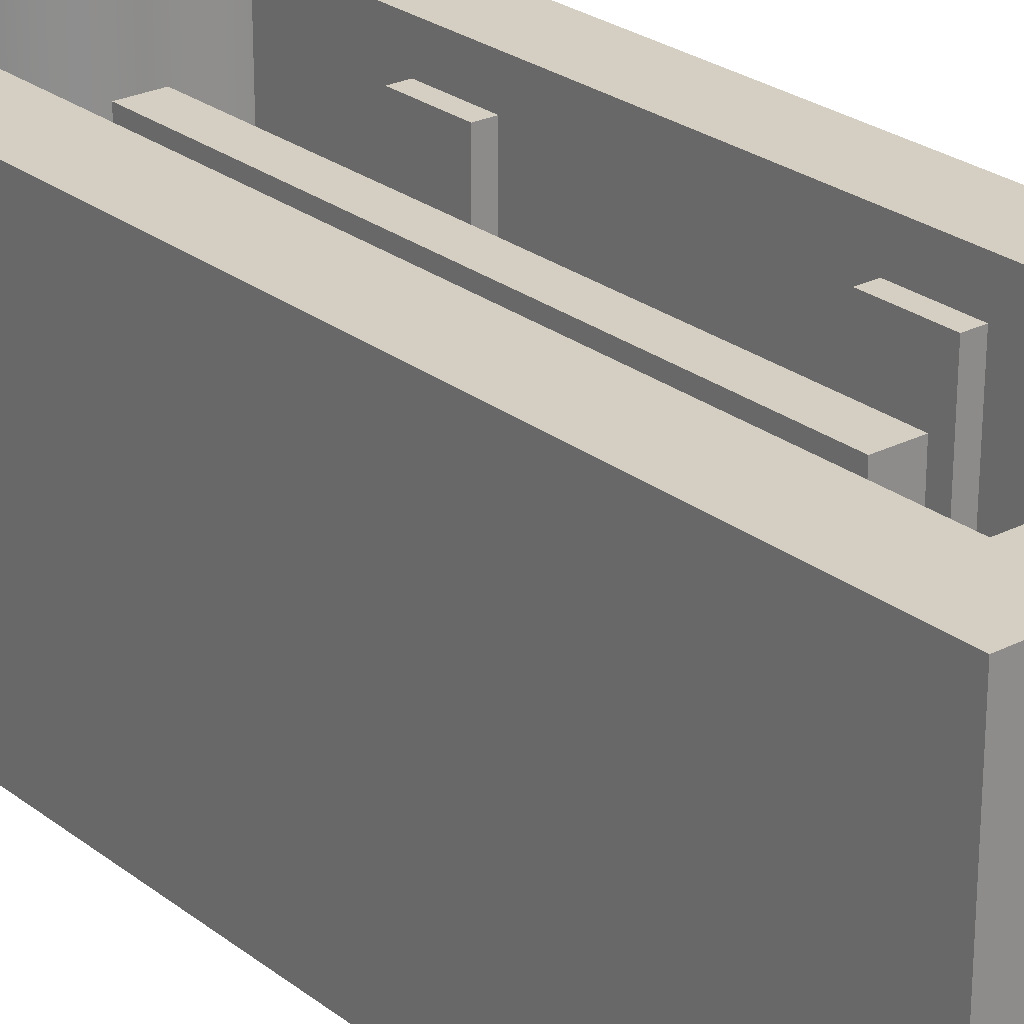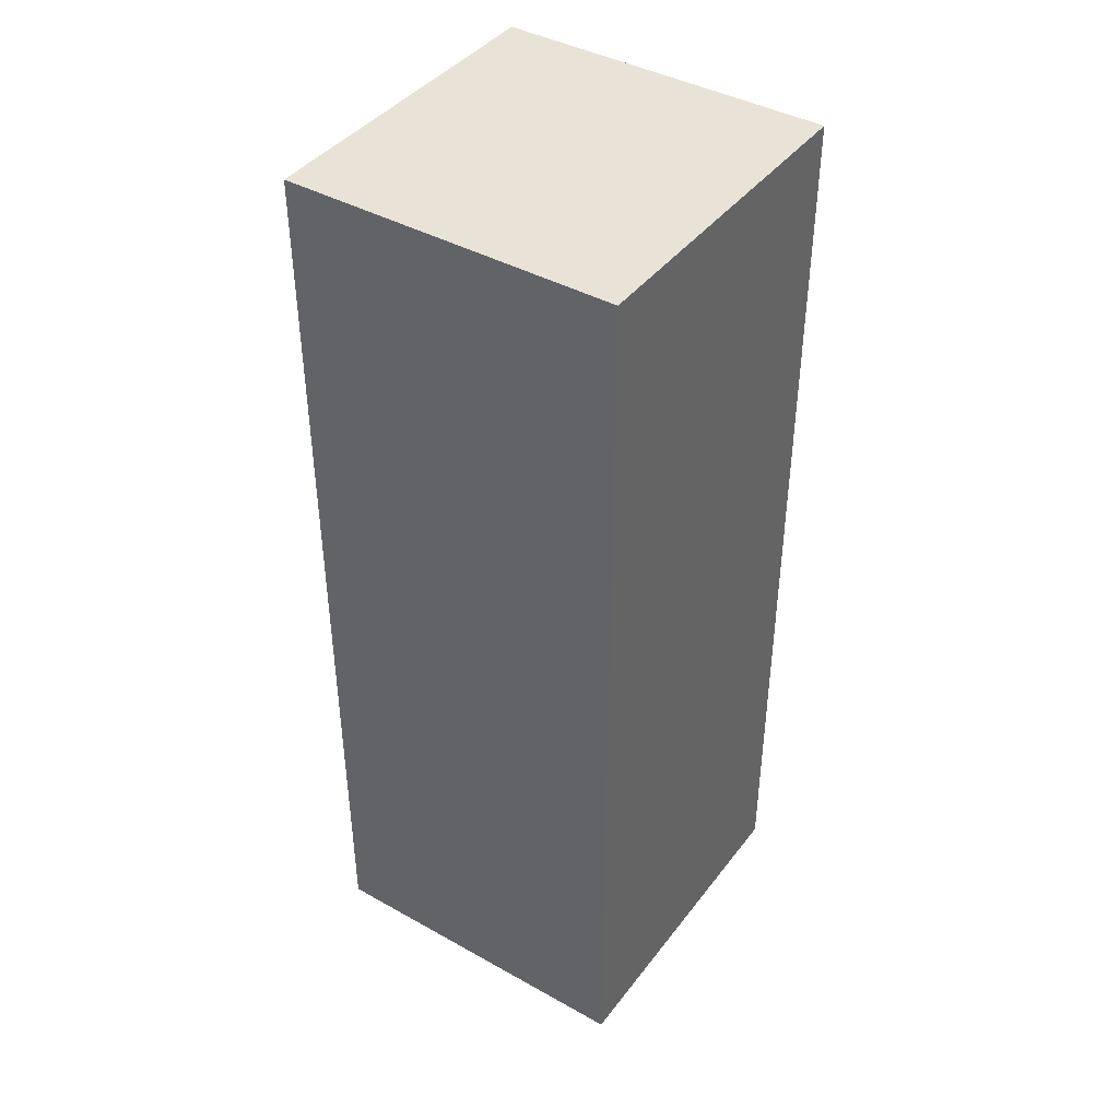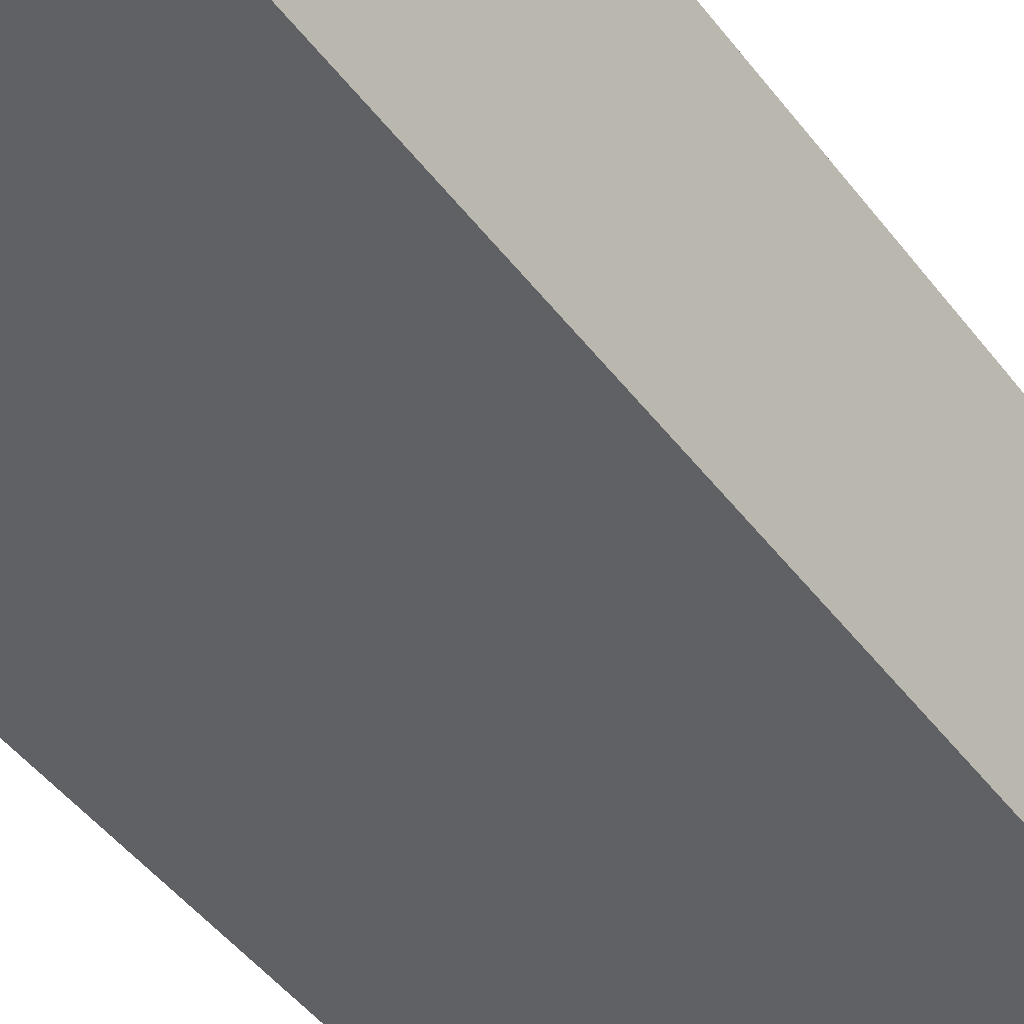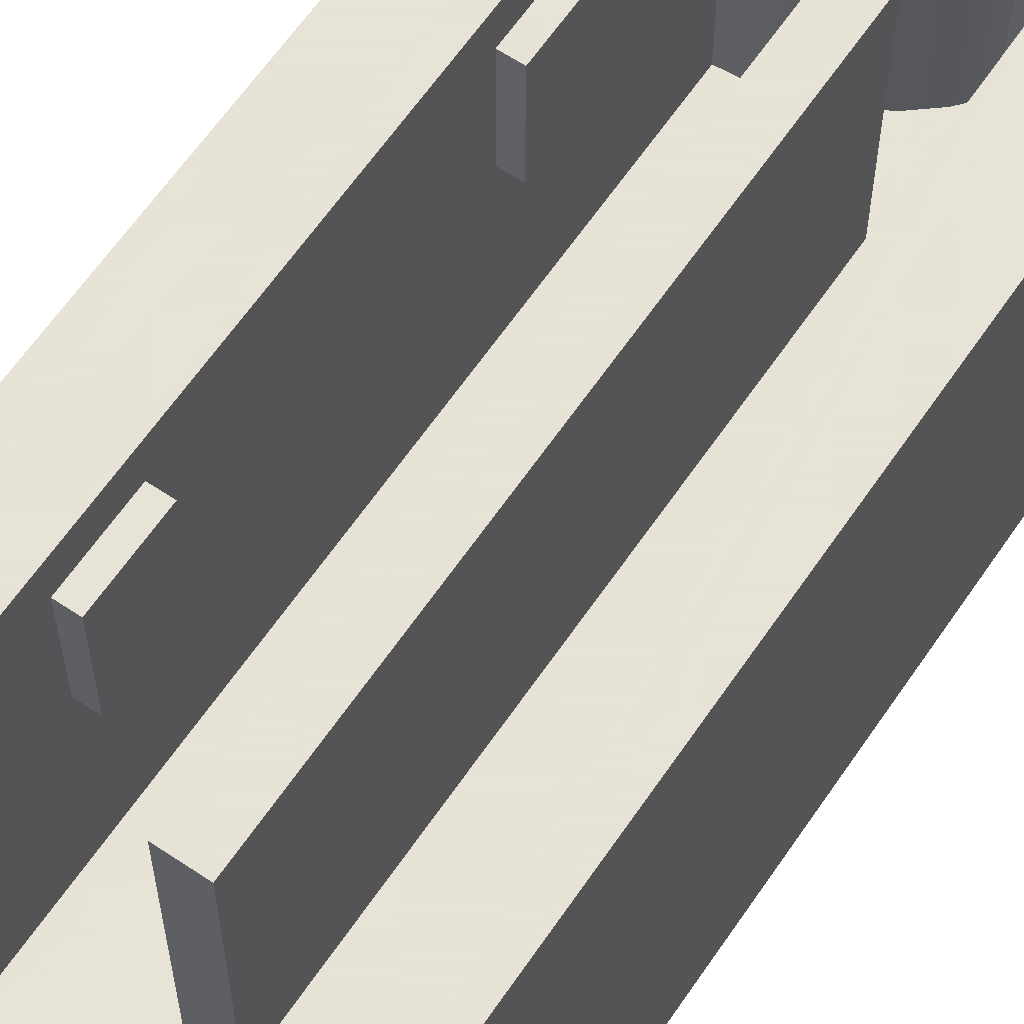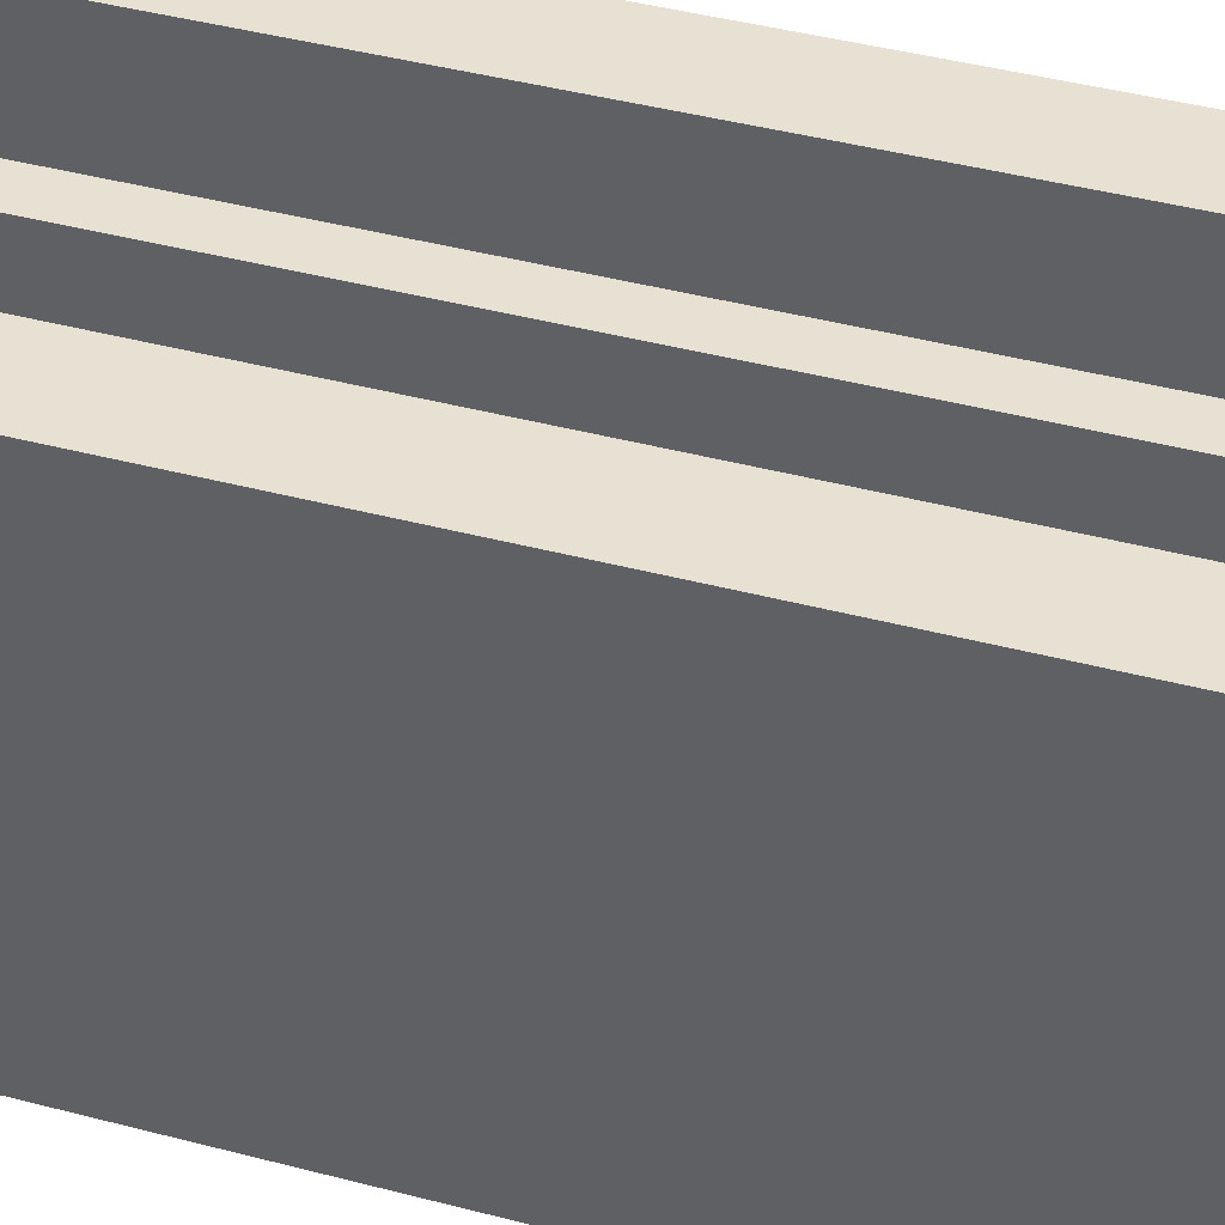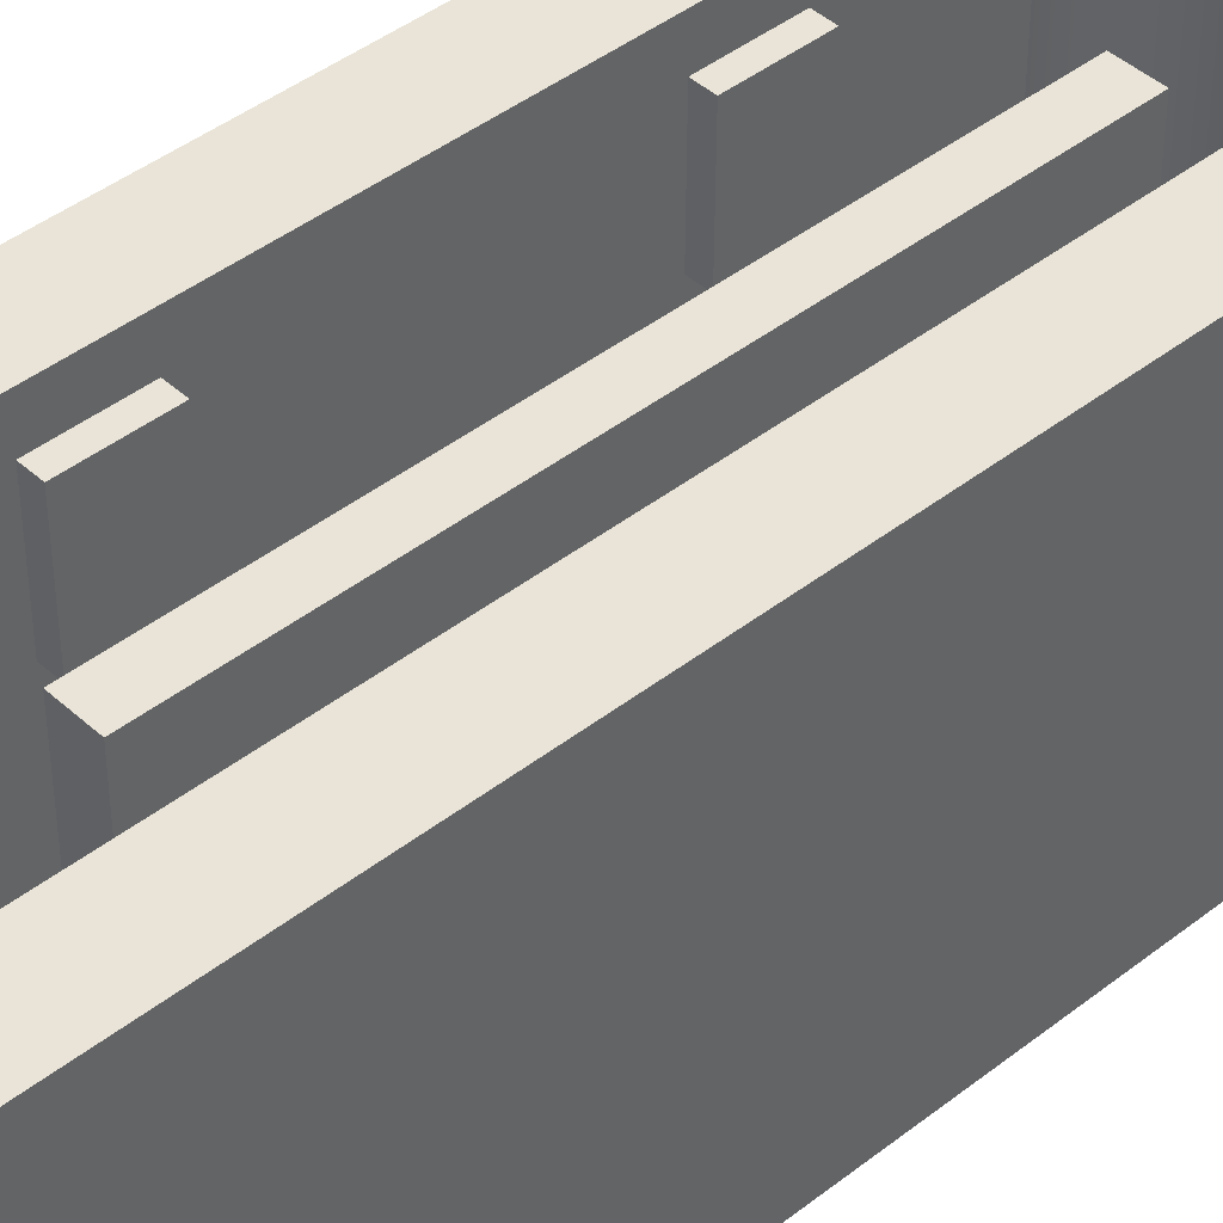
<metadata>
{"format":"obj","ext":"obj","renderer":"f3d","projection":"perspective","resolution":1024,"background":"white","views":[{"elev":25.4,"azim":-39.3,"up":"+Y"},{"elev":41.6,"azim":34.0,"up":"+Z"},{"elev":-46.6,"azim":35.0,"up":"+Y"},{"elev":62.8,"azim":-145.8,"up":"+Y"},{"elev":39.6,"azim":108.5,"up":"+Y"},{"elev":43.0,"azim":-132.9,"up":"+Y"}]}
</metadata>
<code>
v 0.375 0.3 -1
v 0.375 0.3 -0.9
v 0.375 0.45 -0.899
v 0.375 0.45 -1
v 0.375 0.3 -0.4
v 0.375 0.45 -0.399
v 0.375 0.45 -0.3995
v 0.375 0.45 -0.499
v 0.375 0.3006 -0.5
v 0.5 0 -1.4
v 0 0 -1.4
v 0 0.5 -1.4
v 0.5 0.5 -1.4
v 0.4 0.3 -0.9
v 0.4 0.45 -0.899
v 0.375 0.45 -0.899
v 0.375 0.3 -0.9
v 0.4 0.3 -1
v 0.4 0.3 -0.9
v 0.375 0.3 -0.9
v 0.375 0.3 -1
v 0.4 0.3006 -0.5
v 0.4 0.3 -0.4
v 0.375 0.3 -0.4
v 0.375 0.3006 -0.5
v 0.4 0.45 -0.499
v 0.4 0.3006 -0.5
v 0.375 0.3006 -0.5
v 0.375 0.45 -0.499
v 0 0 0
v 0 0 -1.4
v 0.5 0 -1.4
v 0.5 0 0
v 0.2 0.5 -0.1
v 0.2255 0.5 -0.129
v 0.2551 0.5 -0.1537
v 0.2882 0.5 -0.1736
v 0.324 0.5 -0.1882
v 0.3615 0.5 -0.197
v 0.4 0.5 -0.2
v 0.4 0.05 -0.2
v 0.3615 0.05 -0.197
v 0.324 0.05 -0.1882
v 0.2882 0.05 -0.1736
v 0.2551 0.05 -0.1537
v 0.2255 0.05 -0.129
v 0.2 0.05 -0.1
v 0.2 0.05 -0.3
v 0.2 0.05 -1.1
v 0.25 0.05 -1.1
v 0.25 0.05 -0.3
v 0.1 0.05 -0.1
v 0.2 0.05 -0.1
v 0.2255 0.05 -0.129
v 0.2551 0.05 -0.1537
v 0.2882 0.05 -0.1736
v 0.324 0.05 -0.1882
v 0.3615 0.05 -0.197
v 0.4 0.05 -0.2
v 0.4 0.05 -1.2
v 0.3615 0.05 -1.203
v 0.324 0.05 -1.212
v 0.2882 0.05 -1.226
v 0.2551 0.05 -1.246
v 0.2255 0.05 -1.271
v 0.2 0.05 -1.3
v 0.1 0.05 -1.3
v 0.4 0.3 -1
v 0.4 0.45 -1
v 0.4 0.45 -0.899
v 0.4 0.3 -0.9
v 0.4 0.3 -0.4
v 0.4 0.3006 -0.5
v 0.4 0.45 -0.499
v 0.4 0.45 -0.3995
v 0.4 0.45 -0.399
v 0.4 0.5 -0.2
v 0.4 0.5 -1.2
v 0.4 0.05 -1.2
v 0.4 0.05 -0.2
v 0.25 0.05 -1.1
v 0.2 0.05 -1.1
v 0.2 0.45 -1.1
v 0.25 0.45 -1.1
v 0.4 0.5 -0.2
v 0.3615 0.5 -0.197
v 0.324 0.5 -0.1882
v 0.2882 0.5 -0.1736
v 0.2551 0.5 -0.1537
v 0.2255 0.5 -0.129
v 0.2 0.5 -0.1
v 0.1 0.5 -0.1
v 0.1 0.5 -1.3
v 0.2 0.5 -1.3
v 0.2255 0.5 -1.271
v 0.2551 0.5 -1.246
v 0.2882 0.5 -1.226
v 0.324 0.5 -1.212
v 0.3615 0.5 -1.203
v 0.4 0.5 -1.2
v 0 0.5 -1.4
v 0 0.5 0
v 0.5 0.5 0
v 0.5 0.5 -1.4
v 0 0 0
v 0.5 0 0
v 0.5 0.5 0
v 0 0.5 0
v 0.25 0.05 -0.3
v 0.25 0.05 -1.1
v 0.25 0.45 -1.1
v 0.25 0.45 -0.3
v 0.2 0.05 -0.3
v 0.25 0.05 -0.3
v 0.25 0.45 -0.3
v 0.2 0.45 -0.3
v 0.2 0.5 -1.3
v 0.1 0.5 -1.3
v 0.1 0.05 -1.3
v 0.2 0.05 -1.3
v 0.4 0.3 -0.4
v 0.4 0.45 -0.399
v 0.375 0.45 -0.399
v 0.375 0.3 -0.4
v 0.2 0.05 -1.1
v 0.2 0.05 -0.3
v 0.2 0.45 -0.3
v 0.2 0.45 -1.1
v 0.1 0.5 -0.1
v 0.2 0.5 -0.1
v 0.2 0.05 -0.1
v 0.1 0.05 -0.1
v 0.5 0 0
v 0.5 0 -1.4
v 0.5 0.5 -1.4
v 0.5 0.5 0
v 0.4 0.45 -1
v 0.4 0.3 -1
v 0.375 0.3 -1
v 0.375 0.45 -1
v 0.4 0.5 -1.2
v 0.3615 0.5 -1.203
v 0.324 0.5 -1.212
v 0.2882 0.5 -1.226
v 0.2551 0.5 -1.246
v 0.2255 0.5 -1.271
v 0.2 0.5 -1.3
v 0.2 0.05 -1.3
v 0.2255 0.05 -1.271
v 0.2551 0.05 -1.246
v 0.2882 0.05 -1.226
v 0.324 0.05 -1.212
v 0.3615 0.05 -1.203
v 0.4 0.05 -1.2
v 0 0 -1.4
v 0 0 0
v 0 0.5 0
v 0 0.5 -1.4
v 0.1 0.5 -1.3
v 0.1 0.5 -0.1
v 0.1 0.05 -0.1
v 0.1 0.05 -1.3
v 0.4 0.45 -0.399
v 0.4 0.45 -0.3995
v 0.375 0.45 -0.3995
v 0.375 0.45 -0.399
v 0.2 0.45 -0.3
v 0.25 0.45 -0.3
v 0.25 0.45 -1.1
v 0.2 0.45 -1.1
v 0.4 0.45 -0.899
v 0.4 0.45 -1
v 0.375 0.45 -1
v 0.375 0.45 -0.899
v 0.4 0.45 -0.3995
v 0.4 0.45 -0.499
v 0.375 0.45 -0.499
v 0.375 0.45 -0.3995
f 1 2 4
f 4 2 3
f 6 7 5
f 5 7 8
f 5 8 9
f 10 11 13
f 13 11 12
f 14 15 17
f 17 15 16
f 18 19 21
f 21 19 20
f 22 23 25
f 25 23 24
f 26 27 29
f 29 27 28
f 31 32 30
f 30 32 33
f 47 34 46
f 46 34 35
f 46 35 45
f 45 35 36
f 45 36 44
f 44 36 37
f 44 37 43
f 43 37 38
f 43 38 42
f 42 38 39
f 42 39 41
f 41 39 40
f 49 67 48
f 48 67 52
f 48 52 53
f 50 64 49
f 49 64 65
f 49 65 66
f 51 60 50
f 50 60 61
f 50 61 62
f 48 55 51
f 51 55 56
f 51 56 57
f 53 54 48
f 48 54 55
f 57 58 51
f 51 58 59
f 51 59 60
f 62 63 50
f 50 63 64
f 66 67 49
f 69 78 68
f 68 78 79
f 68 79 71
f 71 79 80
f 71 80 73
f 73 80 72
f 72 80 77
f 72 77 76
f 76 77 75
f 75 77 74
f 74 77 70
f 74 70 73
f 73 70 71
f 69 70 78
f 78 70 77
f 81 82 84
f 84 82 83
f 86 103 85
f 85 103 104
f 85 104 100
f 100 104 99
f 99 104 98
f 98 104 97
f 97 104 96
f 96 104 95
f 95 104 94
f 94 104 101
f 94 101 93
f 93 101 92
f 92 101 102
f 92 102 91
f 91 102 103
f 91 103 90
f 90 103 89
f 89 103 88
f 88 103 87
f 87 103 86
f 105 106 108
f 108 106 107
f 109 110 112
f 112 110 111
f 113 114 116
f 116 114 115
f 117 118 120
f 120 118 119
f 121 122 124
f 124 122 123
f 125 126 128
f 128 126 127
f 129 130 132
f 132 130 131
f 133 134 136
f 136 134 135
f 137 138 140
f 140 138 139
f 154 141 153
f 153 141 142
f 153 142 152
f 152 142 143
f 152 143 151
f 151 143 144
f 151 144 150
f 150 144 145
f 150 145 149
f 149 145 146
f 149 146 148
f 148 146 147
f 155 156 158
f 158 156 157
f 159 160 162
f 162 160 161
f 163 164 166
f 166 164 165
f 168 169 167
f 167 169 170
f 171 172 174
f 174 172 173
f 175 176 178
f 178 176 177

</code>
